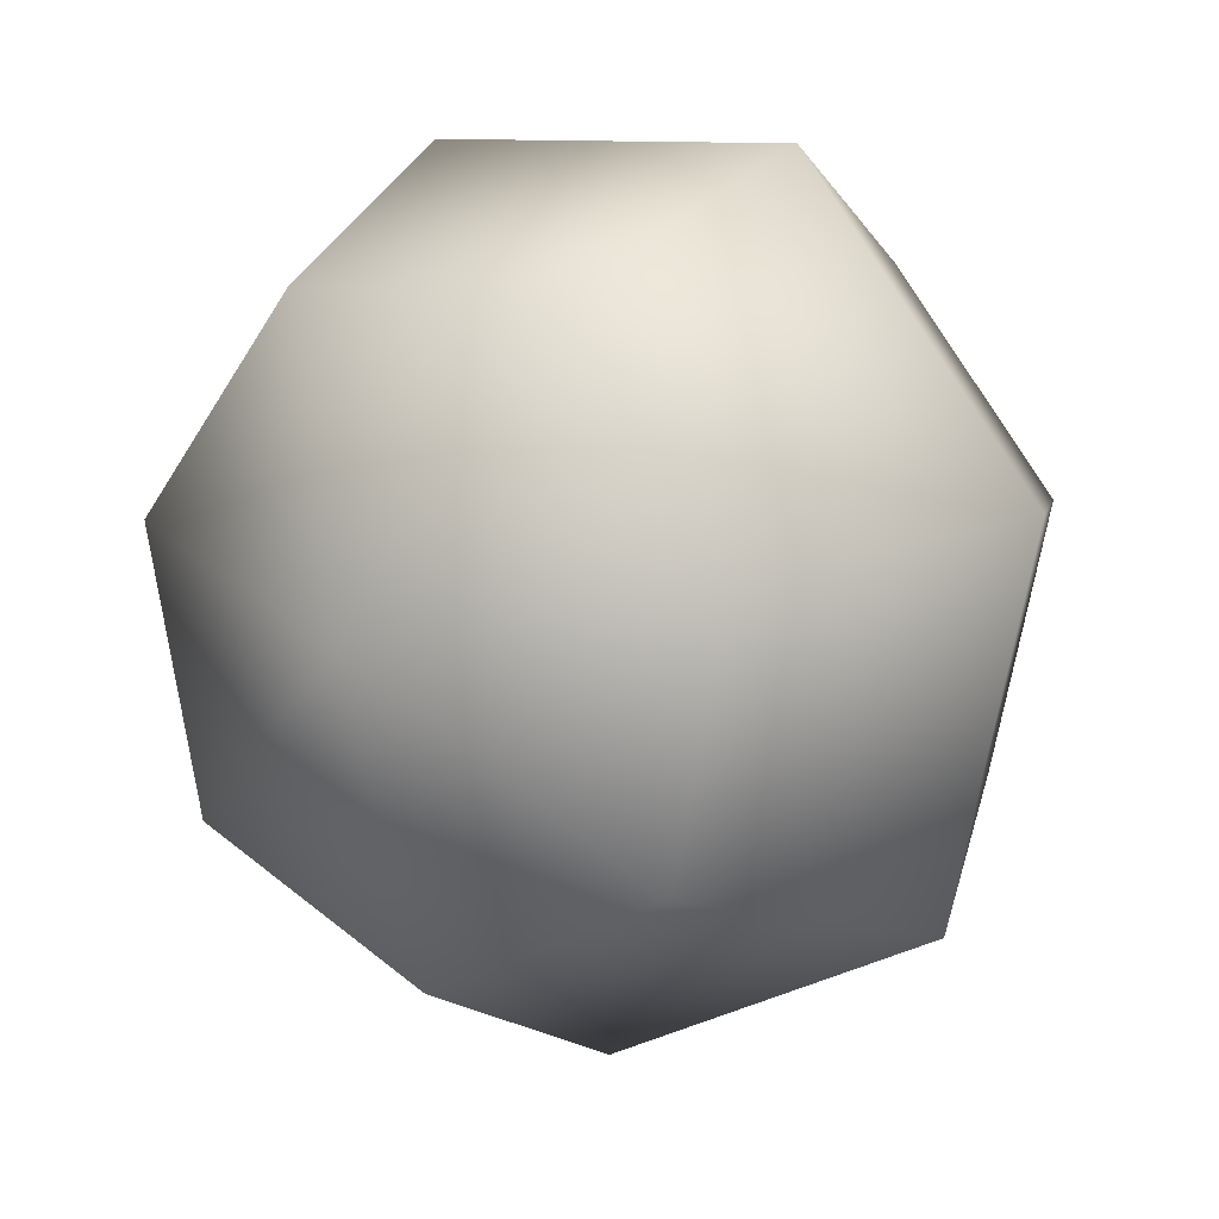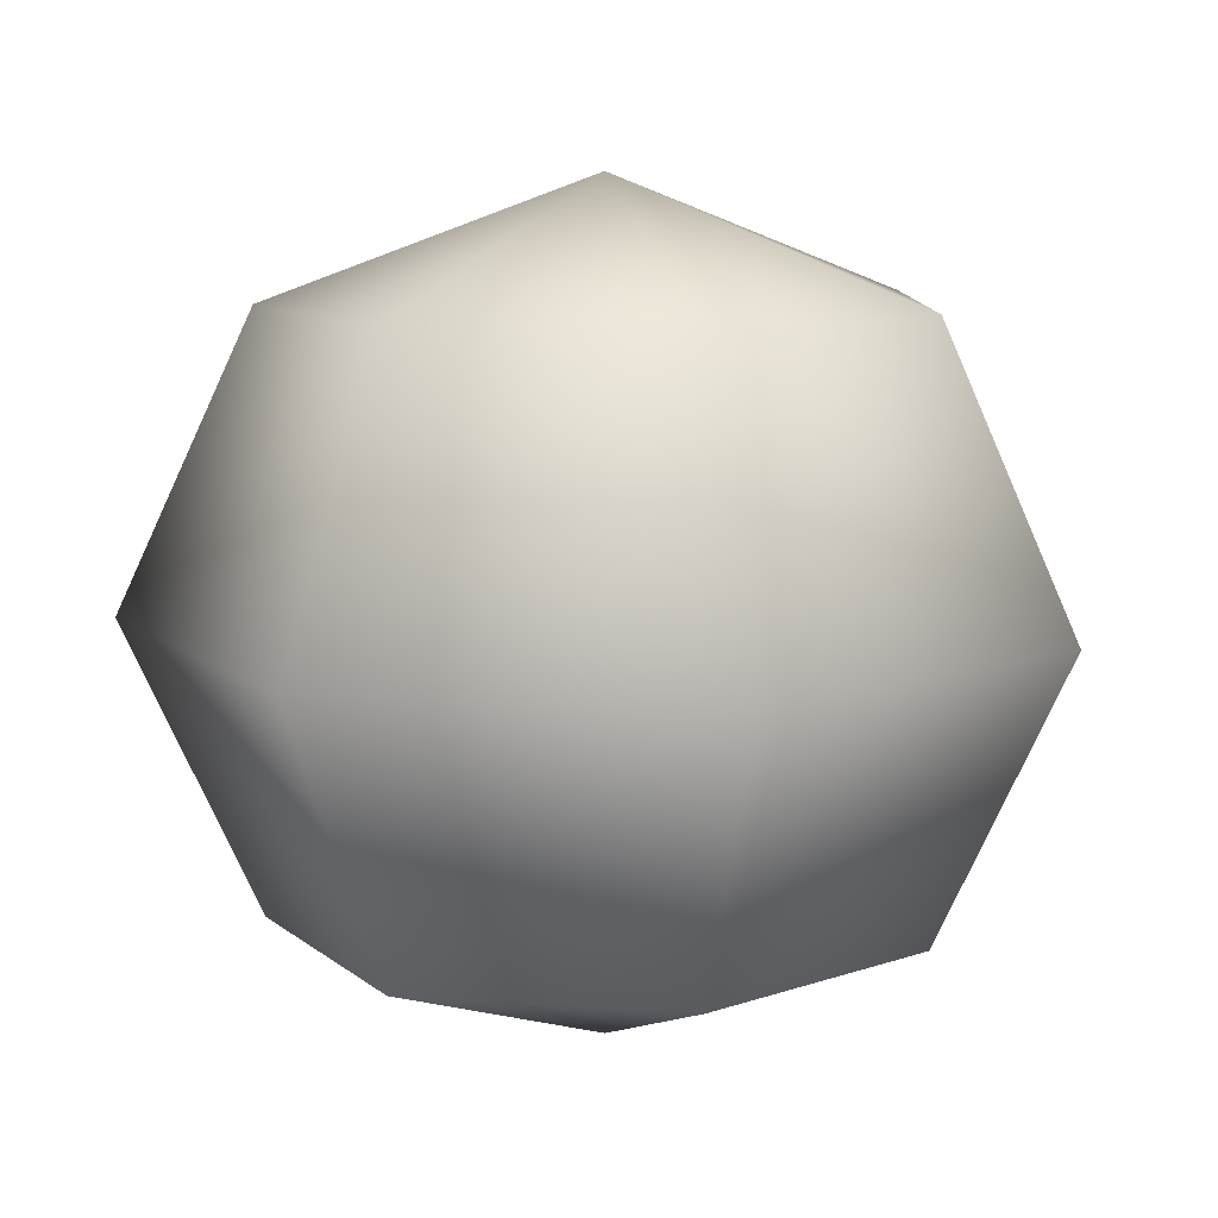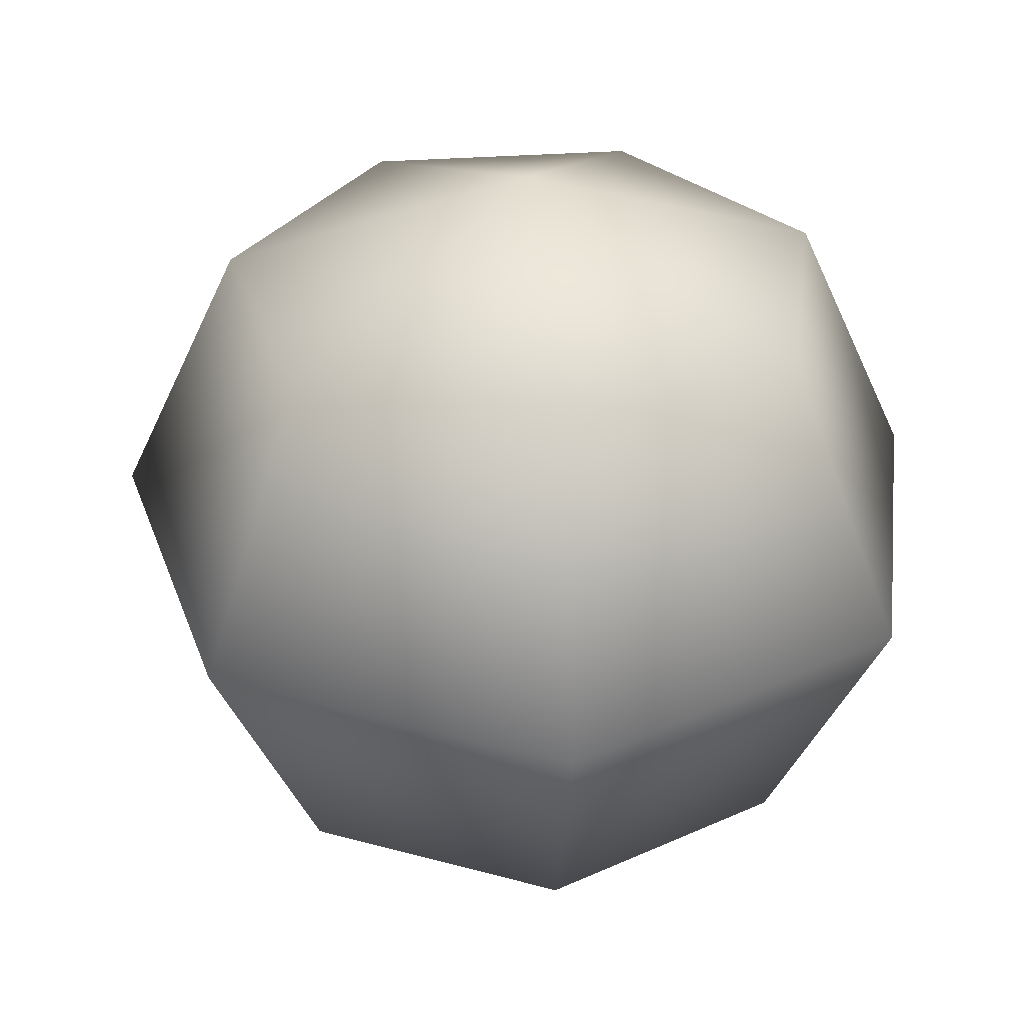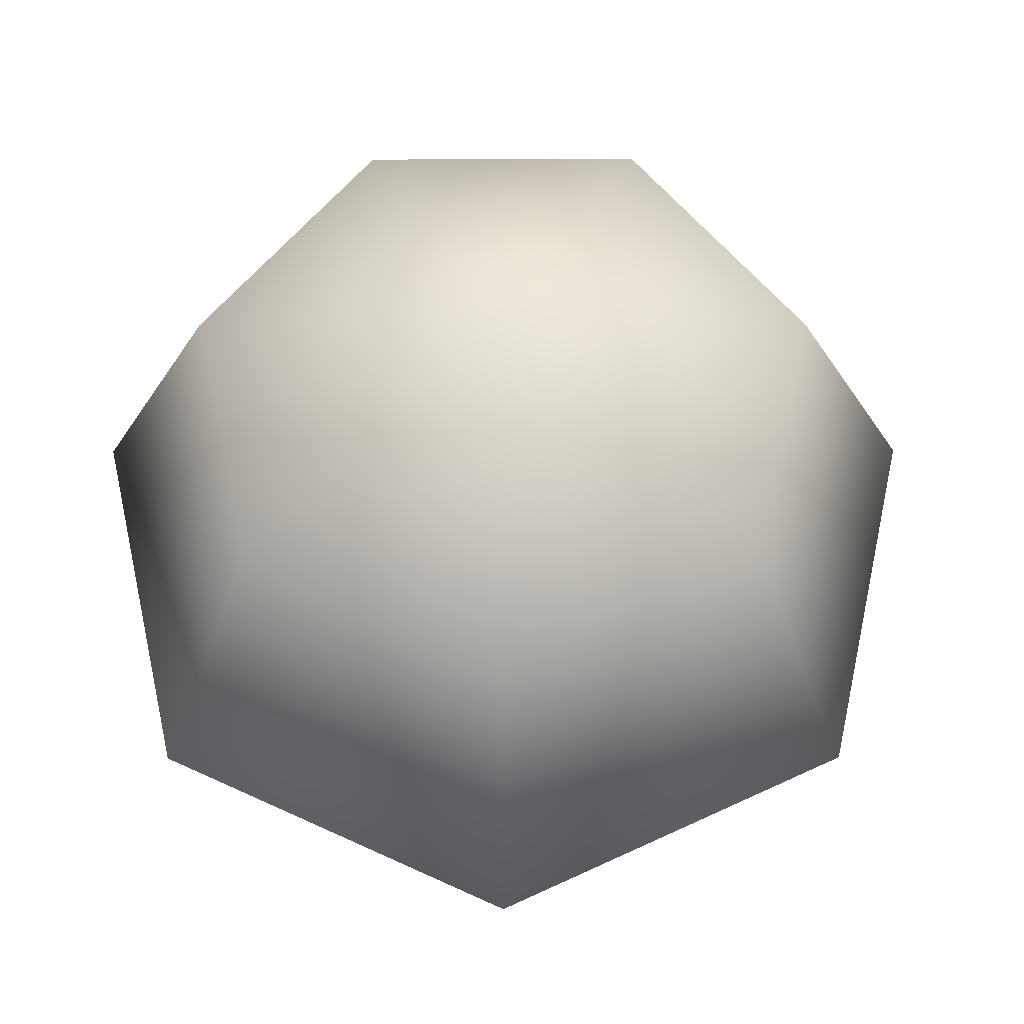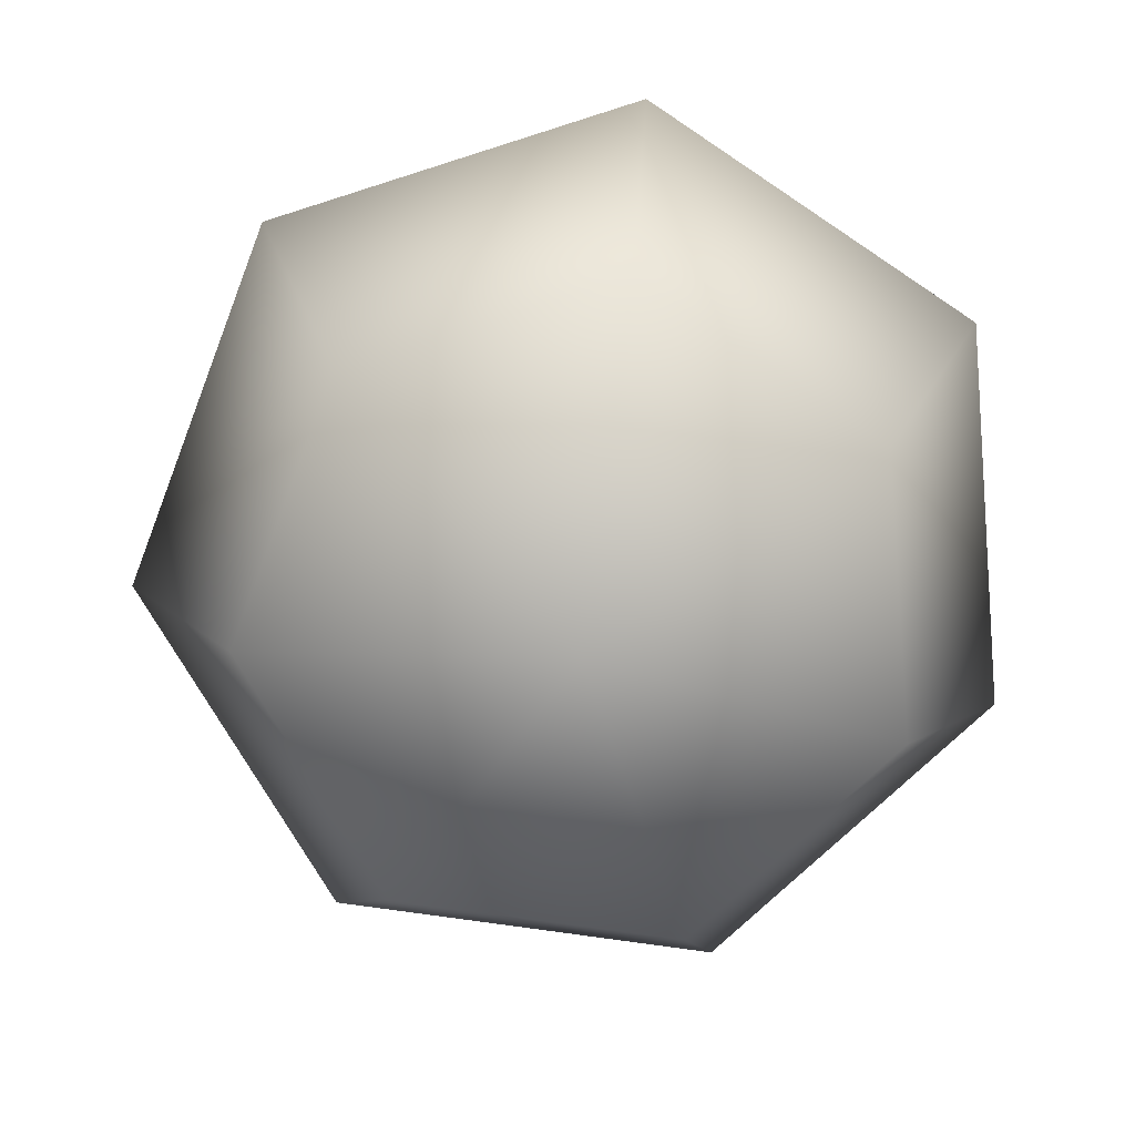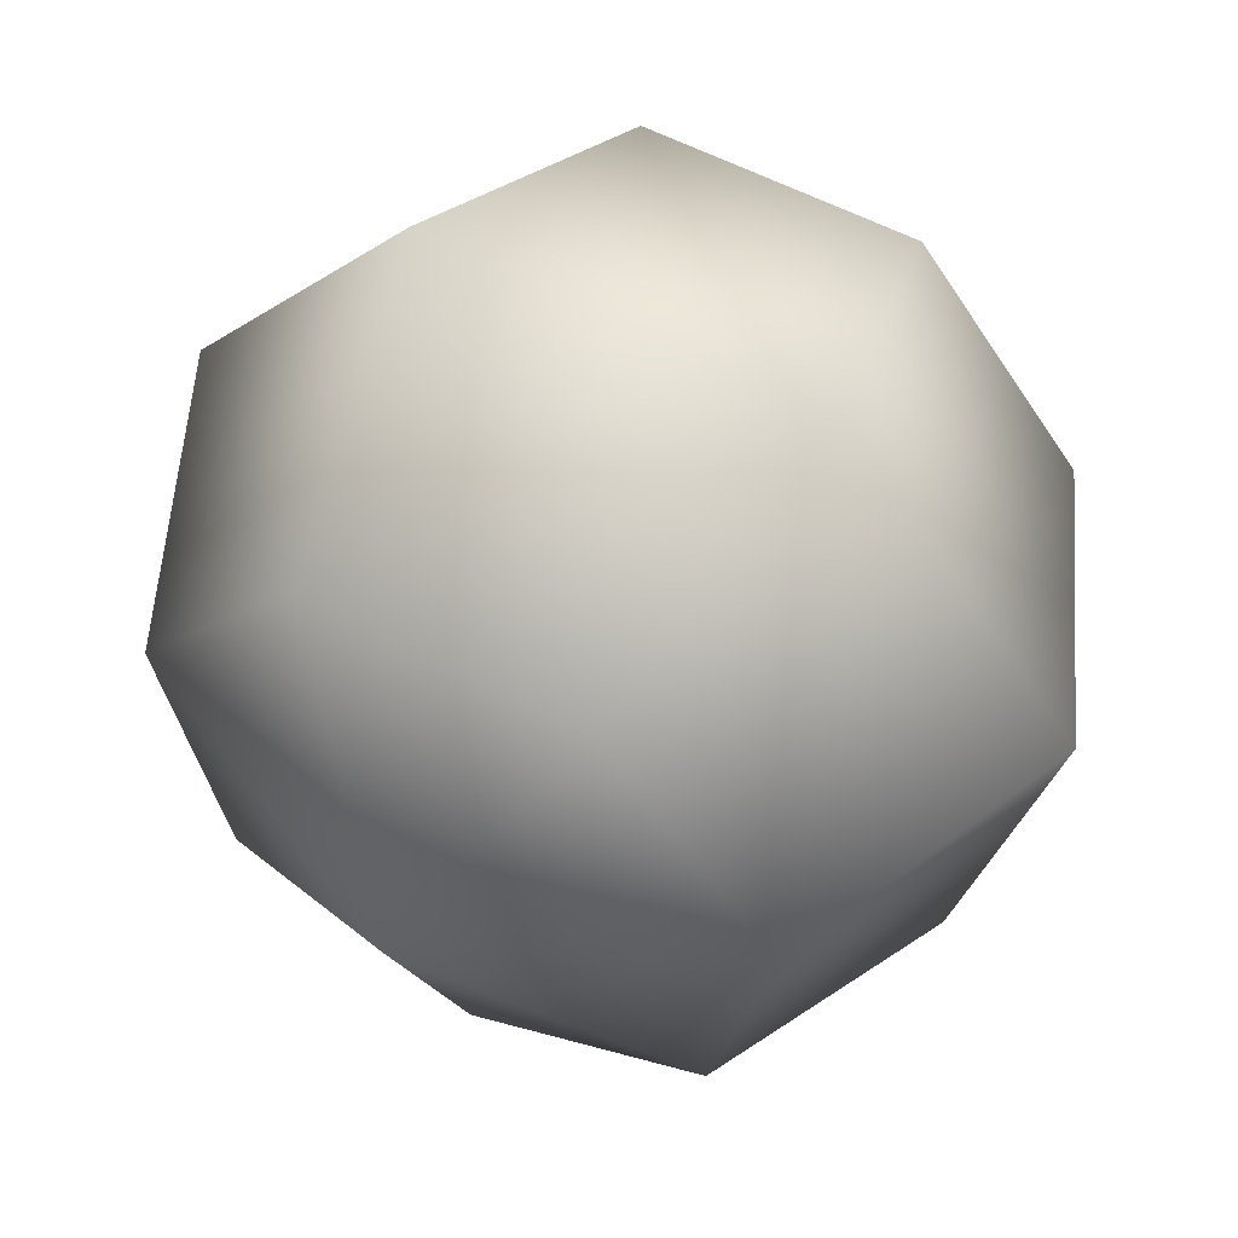
<metadata>
{"format":"obj","ext":"obj","renderer":"f3d","projection":"perspective","resolution":1024,"background":"white","views":[{"elev":9.7,"azim":33.7,"up":"+Z"},{"elev":10.4,"azim":10.2,"up":"+Y"},{"elev":34.4,"azim":-134.1,"up":"+Y"},{"elev":59.0,"azim":25.6,"up":"+Y"},{"elev":-76.2,"azim":-33.8,"up":"+Y"},{"elev":55.9,"azim":-150.8,"up":"+Z"}]}
</metadata>
<code>
o sphere
v 0 -0.1875 0
v 0 0.1875 -0
v 0.06385 0.1326 0.1326
v 0.0903 0 0.1875
v 0.06385 -0.1326 0.1326
v 0.1435 0.1326 0.03275
v 0.2029 0 0.04631
v 0.1435 -0.1326 0.03275
v 0.1151 0.1326 -0.09175
v 0.1627 -0 -0.1298
v 0.1151 -0.1326 -0.09175
v 0 0.1326 -0.1472
v 0 -0 -0.2081
v 0 -0.1326 -0.1472
v -0.1151 0.1326 -0.09175
v -0.1627 -0 -0.1298
v -0.1151 -0.1326 -0.09175
v -0.1435 0.1326 0.03275
v -0.2029 0 0.04631
v -0.1435 -0.1326 0.03275
v -0.06385 0.1326 0.1326
v -0.0903 0 0.1875
v -0.06385 -0.1326 0.1326
f 3 6 2
f 3 4 7 6
f 4 5 8 7
f 8 5 1
f 6 9 2
f 6 7 10 9
f 7 8 11 10
f 11 8 1
f 9 12 2
f 9 10 13 12
f 10 11 14 13
f 14 11 1
f 12 15 2
f 12 13 16 15
f 13 14 17 16
f 17 14 1
f 15 18 2
f 15 16 19 18
f 16 17 20 19
f 20 17 1
f 18 21 2
f 18 19 22 21
f 19 20 23 22
f 23 20 1
f 21 3 2
f 21 22 4 3
f 22 23 5 4
f 5 23 1

</code>
